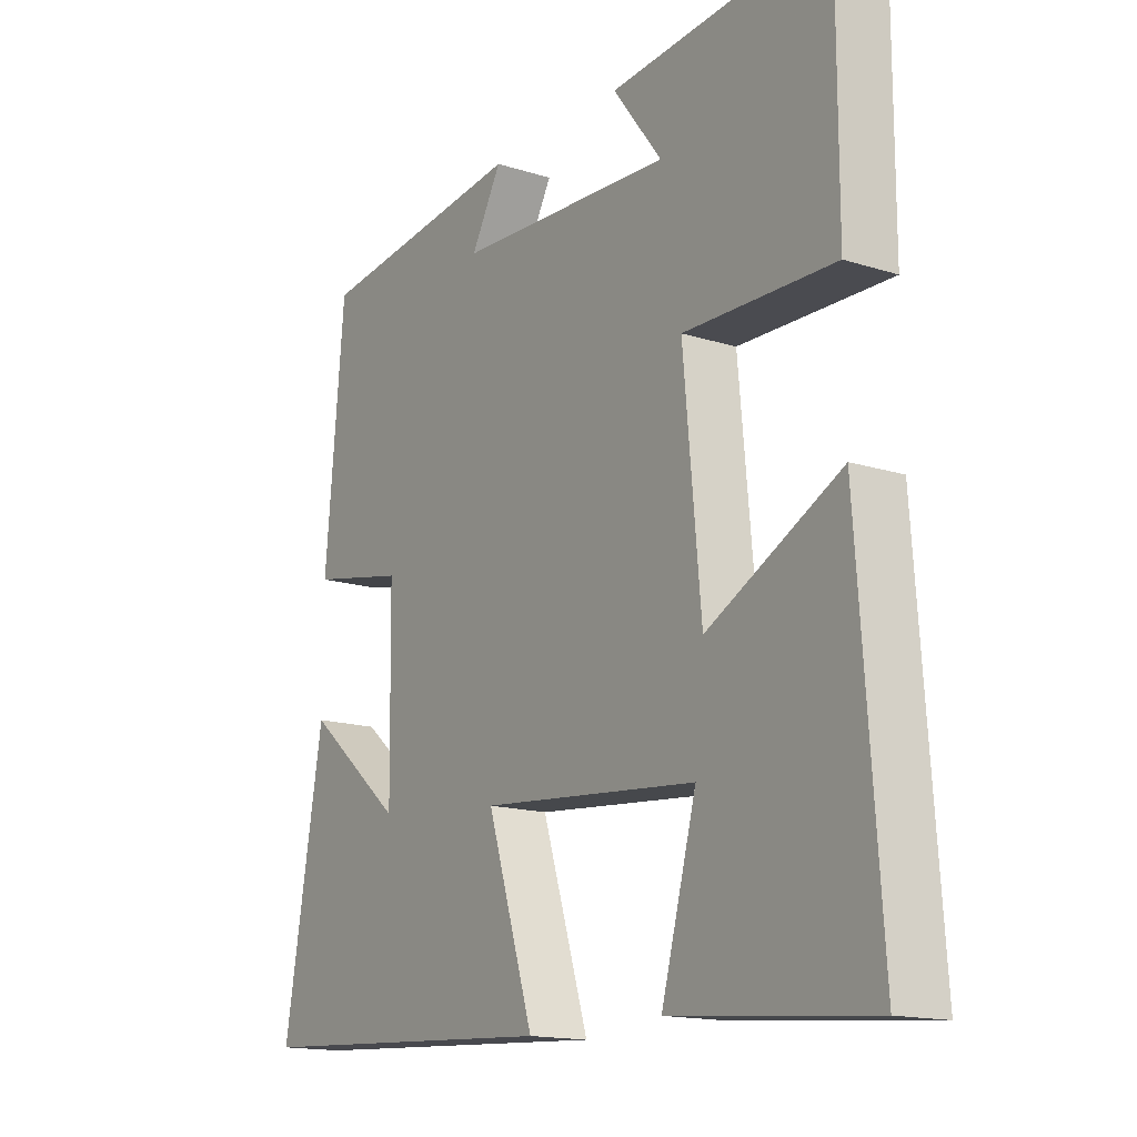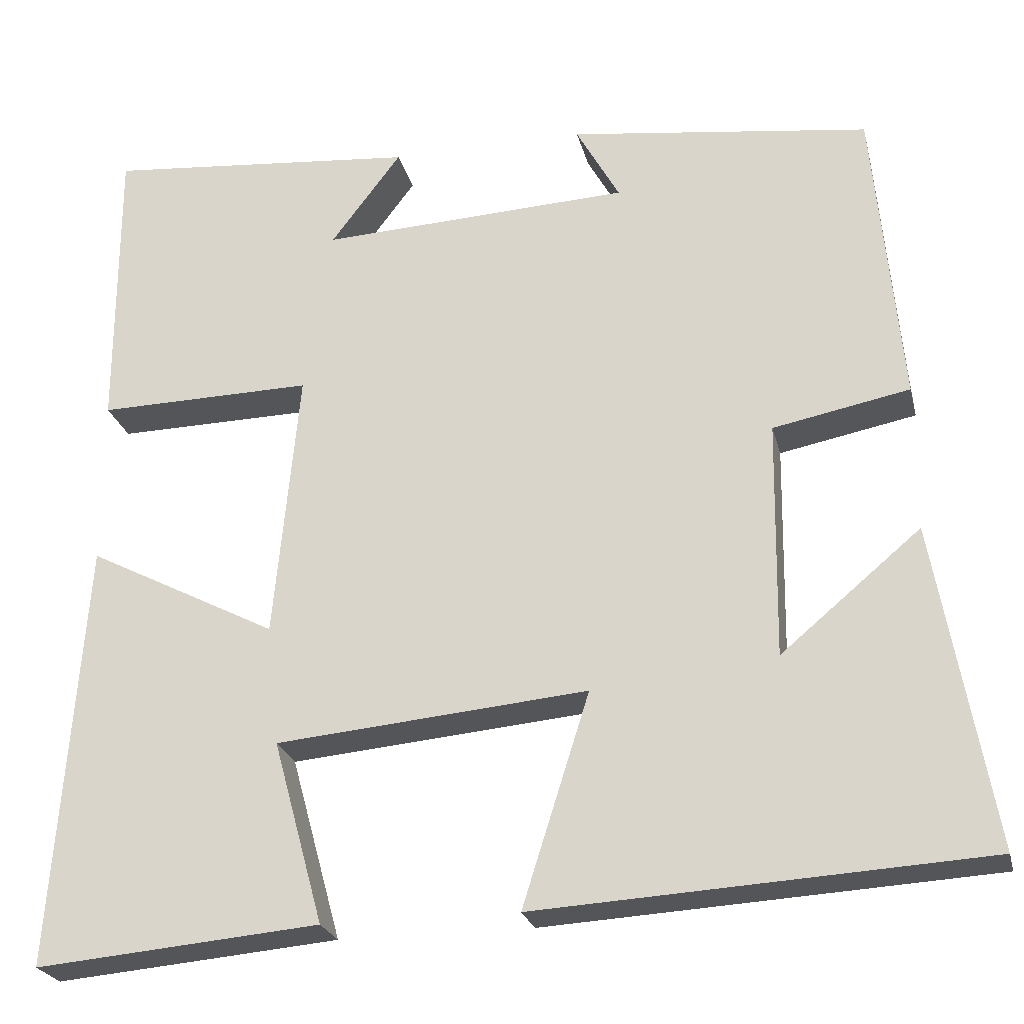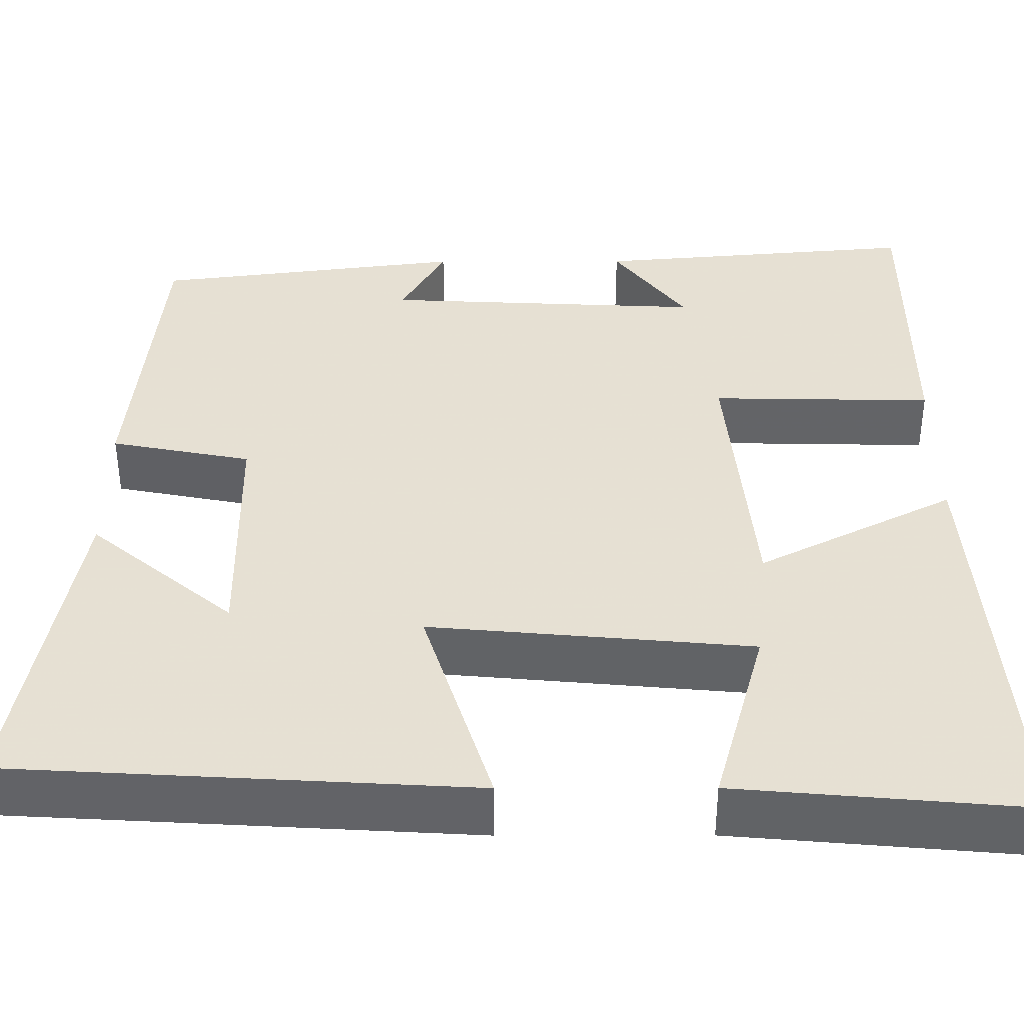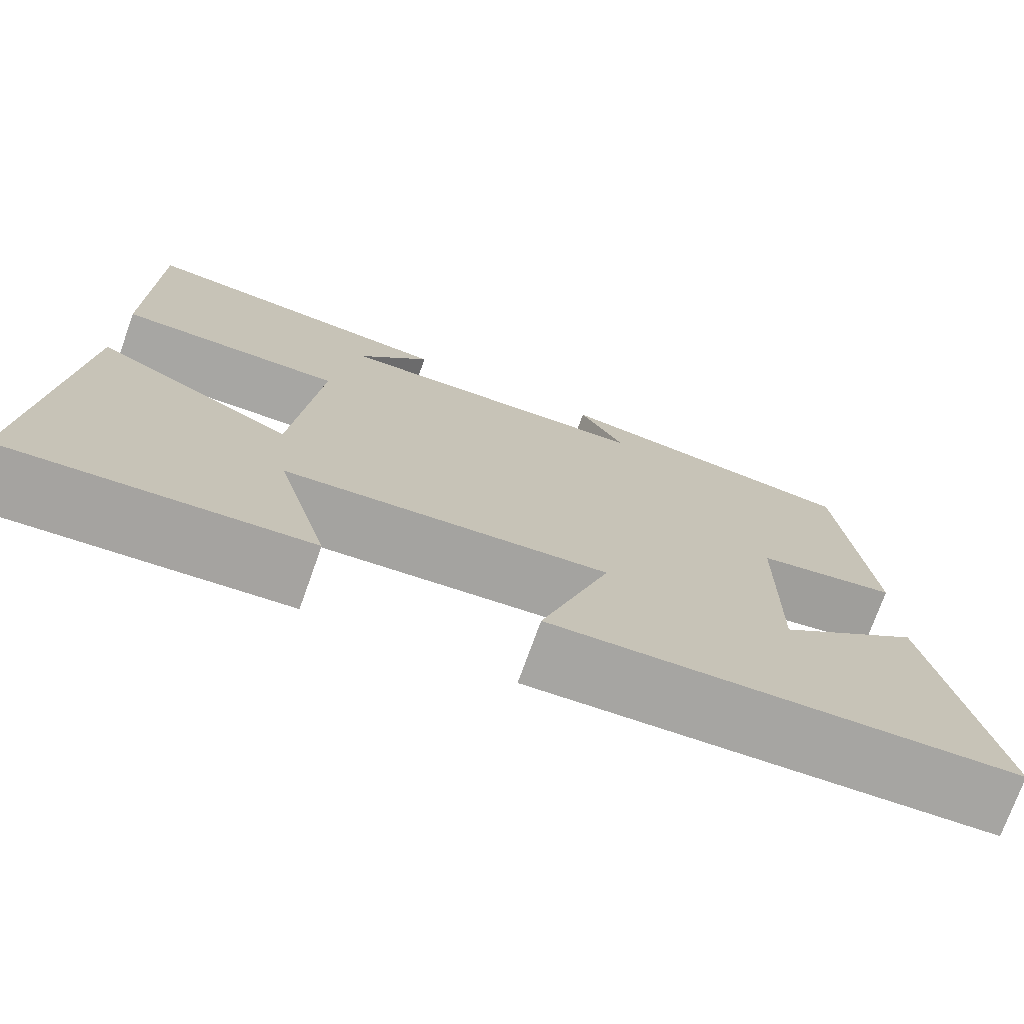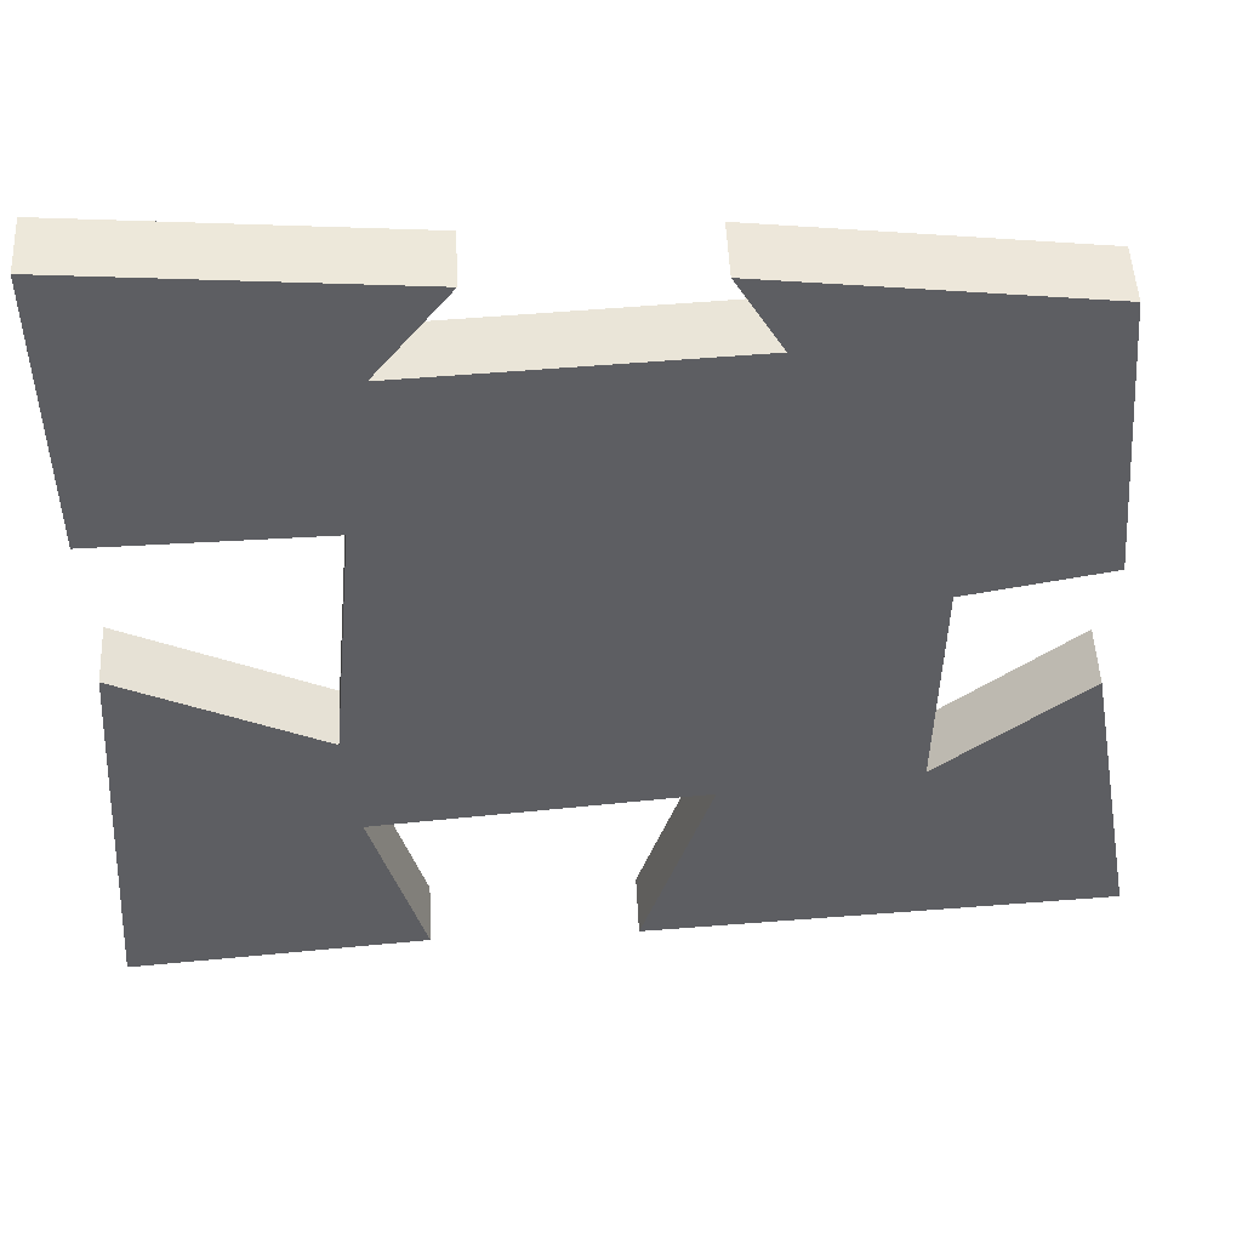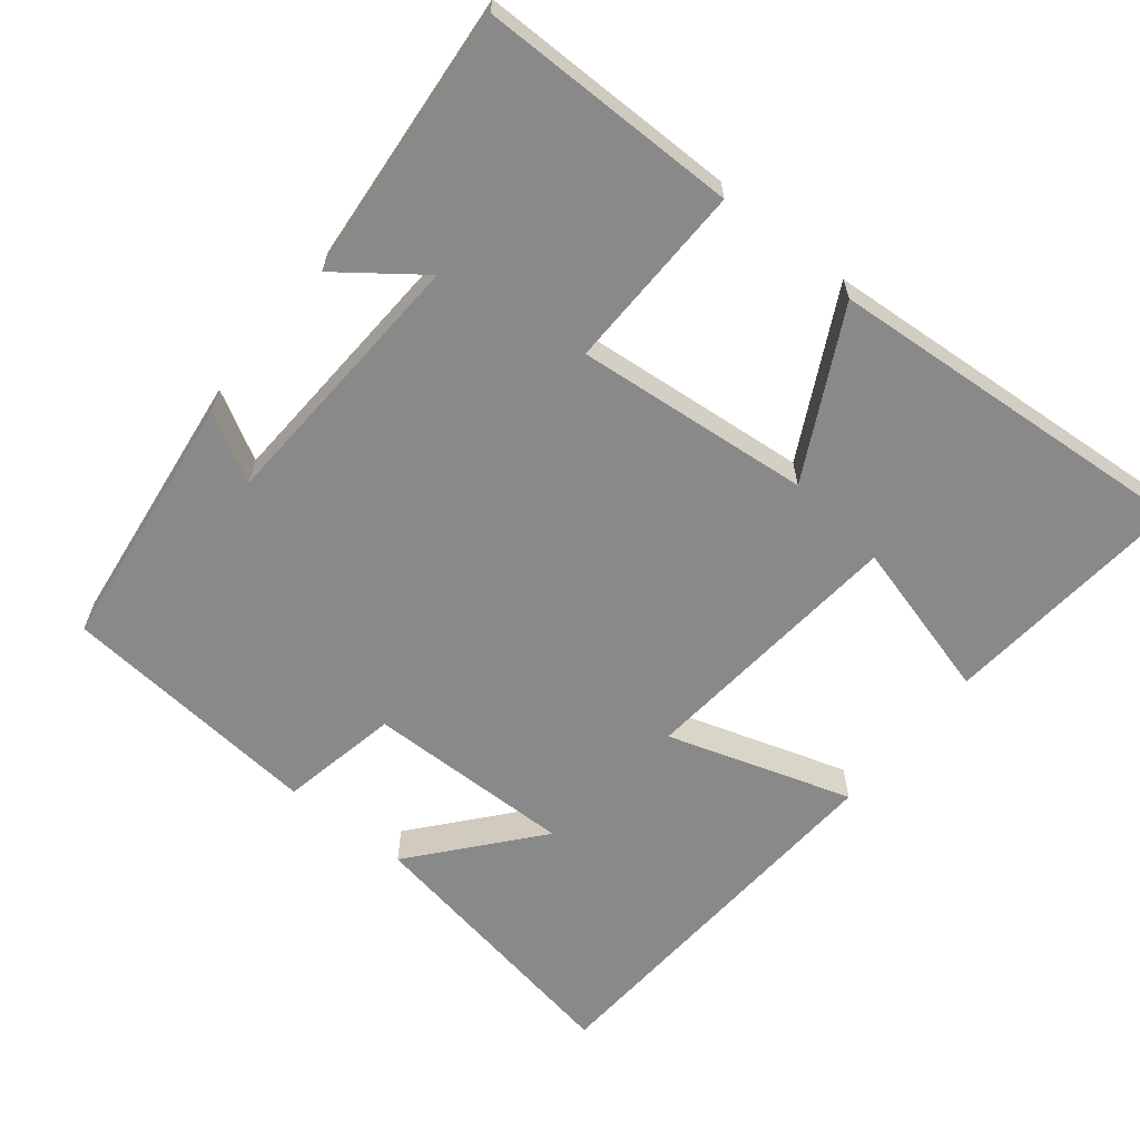
<metadata>
{"format":"obj","ext":"obj","renderer":"f3d","projection":"perspective","resolution":1024,"background":"white","views":[{"elev":-15.4,"azim":56.2,"up":"+Z"},{"elev":-24.2,"azim":-166.8,"up":"+Z"},{"elev":-51.4,"azim":0.1,"up":"+Z"},{"elev":-74.4,"azim":160.3,"up":"+Z"},{"elev":50.5,"azim":177.2,"up":"+Z"},{"elev":-63.0,"azim":51.2,"up":"+Y"}]}
</metadata>
<code>
v 0.5 0.07 0.533
v 0.5 0.07 0.18
v 0.243 0.07 0.185
v 0.273 0.07 -0.137
v 0.5 0.07 -0.02
v 0.537 0.07 -0.53
v 0.198 0.07 -0.5
v 0.258 0.07 -0.281
v -0.114 0.07 -0.247
v -0.034 0.07 -0.5
v -0.568 0.07 -0.469
v -0.5 0.07 -0.083
v -0.333 0.07 -0.223
v -0.337 0.07 0.061
v -0.5 0.07 0.093
v -0.467 0.07 0.454
v -0.108 0.07 0.5
v -0.16 0.07 0.407
v 0.21 0.07 0.389
v 0.126 0.07 0.5
v 0.5 0 0.533
v 0.5 0 0.18
v 0.243 0 0.185
v 0.273 0 -0.137
v 0.5 0 -0.02
v 0.537 0 -0.53
v 0.198 0 -0.5
v 0.258 0 -0.281
v -0.114 0 -0.247
v -0.034 0 -0.5
v -0.568 0 -0.469
v -0.5 0 -0.083
v -0.333 0 -0.223
v -0.337 0 0.061
v -0.5 0 0.093
v -0.467 0 0.454
v -0.108 0 0.5
v -0.16 0 0.407
v 0.21 0 0.389
v 0.126 0 0.5
f 19 20 1 2
f 18 19 2 3
f 15 16 17 18
f 14 15 18 3
f 13 14 3 4
f 10 11 12 13
f 9 10 13
f 8 9 13 4
f 5 6 7 8
f 4 5 8
f 22 21 40 39
f 23 22 39 38
f 38 37 36 35
f 23 38 35 34
f 24 23 34 33
f 33 32 31 30
f 33 30 29
f 24 33 29 28
f 28 27 26 25
f 28 25 24
f 1 21 22 2
f 2 22 23 3
f 3 23 24 4
f 4 24 25 5
f 5 25 26 6
f 6 26 27 7
f 7 27 28 8
f 8 28 29 9
f 9 29 30 10
f 10 30 31 11
f 11 31 32 12
f 12 32 33 13
f 13 33 34 14
f 14 34 35 15
f 15 35 36 16
f 16 36 37 17
f 17 37 38 18
f 18 38 39 19
f 19 39 40 20
f 20 40 21 1

</code>
